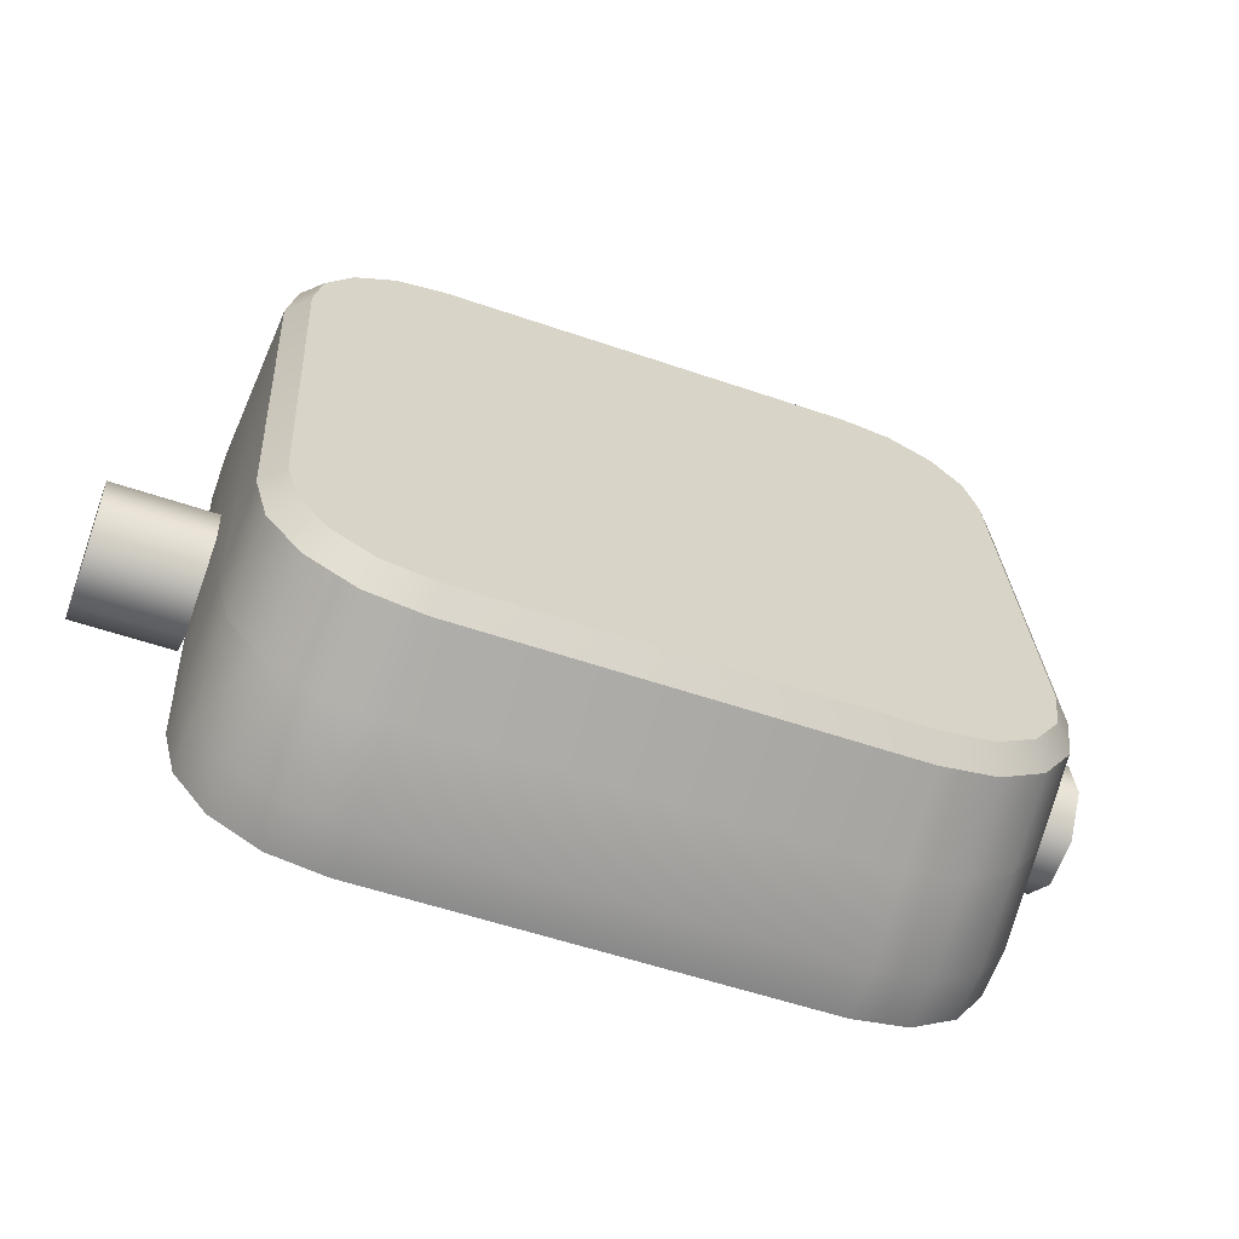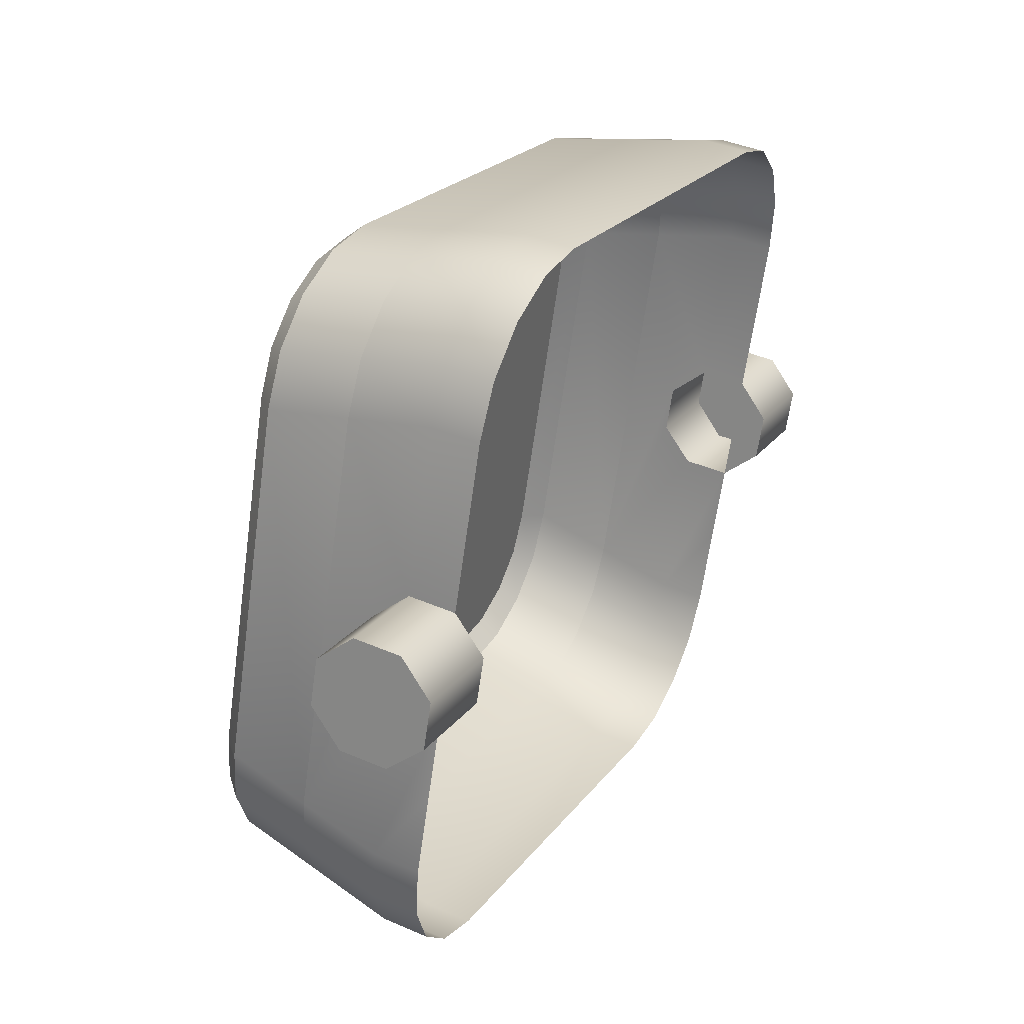
<metadata>
{"format":"obj","ext":"obj","renderer":"f3d","projection":"perspective","resolution":1024,"background":"white","views":[{"elev":-54.5,"azim":-20.1,"up":"+Y"},{"elev":22.0,"azim":116.5,"up":"+Y"}]}
</metadata>
<code>
o #ID5
v 0.09963 -0.1191 0.02658
v 0.09963 -0.06553 0.001994
v 0.09963 -0.06307 0.01791
v 0.09963 -0.1215 0.01066
v 0.09963 -0.1215 0.01066
v 0.09963 -0.1191 0.02658
v 0.09963 -0.06553 0.001994
v 0.09963 -0.06307 0.01791
v 0.09595 -0.04726 -0.000836
v 0.09595 -0.04479 0.01508
v 0.09595 -0.04726 -0.000836
v 0.09595 -0.04479 0.01508
v 0.09821 -0.06533 0.04718
v 0.09897 -0.1286 0.03958
v 0.09821 -0.2025 0.06842
v 0.09897 -0.1445 0.04204
v 0.09963 -0.1575 0.03253
v 0.09963 -0.2135 0.0412
v 0.09963 -0.2135 0.0412
v 0.09821 -0.2025 0.06842
v 0.09963 -0.1575 0.03253
v 0.09897 -0.1445 0.04204
v 0.09897 -0.1286 0.03958
v 0.09821 -0.06533 0.04718
v 0.09963 -0.1191 0.02658
v 0.1332 -0.1215 0.01066
v 0.09963 -0.1215 0.01066
v 0.1332 -0.1191 0.02658
v 0.1332 -0.1191 0.02658
v 0.09963 -0.1191 0.02658
v 0.1332 -0.1215 0.01066
v 0.09963 -0.1215 0.01066
v 0.08547 -0.03177 -0.003234
v 0.08547 -0.0293 0.01268
v 0.08547 -0.03177 -0.003234
v 0.08547 -0.0293 0.01268
v 0.09453 -0.04705 0.04435
v 0.09453 -0.04705 0.04435
v 0.09963 -0.16 0.01661
v 0.09963 -0.188 0.02095
v 0.09963 -0.216 0.02528
v 0.09963 -0.216 0.02528
v 0.09963 -0.188 0.02095
v 0.09963 -0.16 0.01661
v 0.1332 -0.1445 0.04204
v 0.09963 -0.1575 0.03253
v 0.1332 -0.1575 0.03253
v 0.09897 -0.1445 0.04204
v 0.09897 -0.1445 0.04204
v 0.1332 -0.1445 0.04204
v 0.09963 -0.1575 0.03253
v 0.1332 -0.1575 0.03253
v 0.09897 -0.1286 0.03958
v 0.1332 -0.1286 0.03958
v 0.09897 -0.1286 0.03958
v 0.1332 -0.1286 0.03958
v 0.0968 -0.06759 0.07645
v 0.09821 -0.2025 0.06842
v 0.09821 -0.06533 0.04718
v 0.0968 -0.1915 0.09563
v 0.0968 -0.1915 0.09563
v 0.0968 -0.06759 0.07645
v 0.09821 -0.2025 0.06842
v 0.09821 -0.06533 0.04718
v 0.09453 -0.2208 0.07125
v 0.09595 -0.2318 0.04403
v 0.09595 -0.2318 0.04403
v 0.09453 -0.2208 0.07125
v 0.1332 -0.1286 0.03958
v 0.1332 -0.1215 0.01066
v 0.1332 -0.1191 0.02658
v 0.1332 -0.1345 0.001151
v 0.1332 -0.1445 0.04204
v 0.1332 -0.1505 0.003615
v 0.1332 -0.1575 0.03253
v 0.1332 -0.16 0.01661
v 0.1332 -0.16 0.01661
v 0.1332 -0.1575 0.03253
v 0.1332 -0.1505 0.003615
v 0.1332 -0.1445 0.04204
v 0.1332 -0.1345 0.001151
v 0.1332 -0.1286 0.03958
v 0.1332 -0.1215 0.01066
v 0.1332 -0.1191 0.02658
v 0.09948 -0.1345 0.001151
v 0.1332 -0.1345 0.001151
v 0.09948 -0.1345 0.001151
v 0.1332 -0.1345 0.001151
v 0.08406 -0.03156 0.04195
v 0.08406 -0.03156 0.04195
v 0.06979 -0.01895 0.01108
v 0.06979 -0.02141 -0.004837
v 0.06979 -0.01895 0.01108
v 0.06979 -0.02141 -0.004837
v 0.09312 -0.04931 0.07362
v 0.09453 -0.04705 0.04435
v 0.09312 -0.04931 0.07362
v 0.09453 -0.04705 0.04435
v 0.09595 -0.2343 0.02811
v 0.09595 -0.2343 0.02811
v 0.1332 -0.16 0.01661
v 0.09963 -0.16 0.01661
v 0.1332 -0.16 0.01661
v 0.09963 -0.16 0.01661
v 0.09312 -0.2098 0.09846
v 0.09453 -0.2208 0.07125
v 0.09453 -0.2208 0.07125
v 0.09312 -0.2098 0.09846
v 0.09009 -0.1905 0.1023
v 0.0968 -0.06759 0.07645
v 0.09009 -0.06656 0.08308
v 0.0968 -0.1915 0.09563
v 0.0968 -0.1915 0.09563
v 0.09009 -0.1905 0.1023
v 0.0968 -0.06759 0.07645
v 0.09009 -0.06656 0.08308
v 0.08406 -0.2363 0.07365
v 0.08547 -0.2473 0.04643
v 0.08547 -0.2473 0.04643
v 0.08406 -0.2363 0.07365
v 0.1332 -0.1505 0.003615
v 0.09948 -0.1505 0.003615
v 0.1332 -0.1505 0.003615
v 0.09948 -0.1505 0.003615
v 0.09948 -0.1345 0.001151
v 0.09963 -0.16 0.01661
v 0.09963 -0.1215 0.01066
v 0.09948 -0.1505 0.003615
v 0.09948 -0.1505 0.003615
v 0.09948 -0.1345 0.001151
v 0.09963 -0.16 0.01661
v 0.09963 -0.1215 0.01066
v 0.06838 -0.02121 0.04035
v 0.06838 -0.02121 0.04035
v 0.08264 -0.03382 0.07122
v 0.08406 -0.03156 0.04195
v 0.08264 -0.03382 0.07122
v 0.08406 -0.03156 0.04195
v 0.0513 -0.01532 0.01052
v 0.0513 -0.01778 -0.005399
v 0.0513 -0.01532 0.01052
v 0.0513 -0.01778 -0.005399
v 0.08692 -0.05083 0.08065
v 0.09312 -0.04931 0.07362
v 0.08692 -0.05083 0.08065
v 0.09312 -0.04931 0.07362
v 0.08547 -0.2497 0.03051
v 0.08547 -0.2497 0.03051
v 0.08264 -0.2253 0.1009
v 0.08406 -0.2363 0.07365
v 0.08406 -0.2363 0.07365
v 0.08264 -0.2253 0.1009
v 0.09312 -0.2098 0.09846
v 0.08692 -0.2062 0.1047
v 0.08692 -0.2062 0.1047
v 0.09312 -0.2098 0.09846
v 0.09009 -0.06656 0.08308
v 0.08692 -0.2062 0.1047
v 0.09009 -0.1905 0.1023
v 0.08692 -0.05083 0.08065
v 0.0779 -0.2196 0.1068
v 0.0779 -0.03749 0.07858
v 0.0644 -0.2285 0.1081
v 0.0644 -0.02857 0.0772
v 0.04847 -0.2316 0.1086
v 0.04847 -0.02544 0.07672
v -0.09029 -0.2316 0.1086
v -0.09029 -0.02544 0.07672
v -0.1062 -0.02857 0.0772
v -0.1062 -0.2285 0.1081
v -0.1197 -0.03749 0.07858
v -0.1197 -0.2196 0.1068
v -0.1287 -0.05083 0.08065
v -0.1287 -0.2062 0.1047
v -0.1319 -0.06656 0.08308
v -0.1319 -0.1905 0.1023
v -0.1319 -0.1905 0.1023
v -0.1319 -0.06656 0.08308
v -0.1287 -0.2062 0.1047
v -0.1287 -0.05083 0.08065
v -0.1197 -0.2196 0.1068
v -0.1197 -0.03749 0.07858
v -0.1062 -0.2285 0.1081
v -0.1062 -0.02857 0.0772
v -0.09029 -0.2316 0.1086
v -0.09029 -0.02544 0.07672
v 0.04847 -0.02544 0.07672
v 0.04847 -0.2316 0.1086
v 0.0644 -0.02857 0.0772
v 0.0644 -0.2285 0.1081
v 0.0779 -0.03749 0.07858
v 0.0779 -0.2196 0.1068
v 0.08692 -0.05083 0.08065
v 0.08692 -0.2062 0.1047
v 0.09009 -0.06656 0.08308
v 0.09009 -0.1905 0.1023
v 0.06979 -0.2576 0.04803
v 0.06838 -0.2466 0.07525
v 0.06838 -0.2466 0.07525
v 0.06979 -0.2576 0.04803
v 0.04989 -0.01758 0.03979
v 0.04989 -0.01758 0.03979
v 0.06697 -0.02347 0.06962
v 0.06838 -0.02121 0.04035
v 0.06697 -0.02347 0.06962
v 0.06838 -0.02121 0.04035
v 0.08264 -0.03382 0.07122
v 0.0779 -0.03749 0.07858
v 0.0779 -0.03749 0.07858
v 0.08264 -0.03382 0.07122
v -0.09312 -0.01778 -0.005399
v -0.09312 -0.01532 0.01052
v -0.09312 -0.01532 0.01052
v -0.09312 -0.01778 -0.005399
v 0.06979 -0.2601 0.03211
v 0.06979 -0.2601 0.03211
v 0.06838 -0.2466 0.07525
v 0.06697 -0.2356 0.1025
v 0.06697 -0.2356 0.1025
v 0.06838 -0.2466 0.07525
v 0.08264 -0.2253 0.1009
v 0.0779 -0.2196 0.1068
v 0.0779 -0.2196 0.1068
v 0.08264 -0.2253 0.1009
v -0.09029 -0.01983 0.06906
v 0.04847 -0.02544 0.07672
v 0.04847 -0.01983 0.06906
v -0.09029 -0.02544 0.07672
v -0.09029 -0.02544 0.07672
v -0.09029 -0.01983 0.06906
v 0.04847 -0.02544 0.07672
v 0.04847 -0.01983 0.06906
v -0.1088 -0.02347 0.06962
v -0.1062 -0.02857 0.0772
v -0.1062 -0.02857 0.0772
v -0.1088 -0.02347 0.06962
v -0.1245 -0.03382 0.07122
v -0.1197 -0.03749 0.07858
v -0.1197 -0.03749 0.07858
v -0.1245 -0.03382 0.07122
v -0.1287 -0.05083 0.08065
v -0.1349 -0.04931 0.07362
v -0.1349 -0.04931 0.07362
v -0.1287 -0.05083 0.08065
v -0.1386 -0.06759 0.07645
v -0.1319 -0.06656 0.08308
v -0.1319 -0.06656 0.08308
v -0.1386 -0.06759 0.07645
v -0.1319 -0.1905 0.1023
v -0.1386 -0.1915 0.09563
v -0.1386 -0.1915 0.09563
v -0.1319 -0.1905 0.1023
v -0.1349 -0.2098 0.09846
v -0.1287 -0.2062 0.1047
v -0.1349 -0.2098 0.09846
v -0.1287 -0.2062 0.1047
v -0.1245 -0.2253 0.1009
v -0.1197 -0.2196 0.1068
v -0.1245 -0.2253 0.1009
v -0.1197 -0.2196 0.1068
v -0.1088 -0.2356 0.1025
v -0.1062 -0.2285 0.1081
v -0.1088 -0.2356 0.1025
v -0.1062 -0.2285 0.1081
v -0.09029 -0.2316 0.1086
v -0.09029 -0.2393 0.103
v -0.09029 -0.2316 0.1086
v -0.09029 -0.2393 0.103
v 0.04847 -0.2393 0.103
v 0.04847 -0.2316 0.1086
v 0.04847 -0.2393 0.103
v 0.04847 -0.2316 0.1086
v 0.0644 -0.2285 0.1081
v 0.06697 -0.2356 0.1025
v 0.0644 -0.2285 0.1081
v 0.06697 -0.2356 0.1025
v 0.0644 -0.02857 0.0772
v 0.06697 -0.02347 0.06962
v 0.0644 -0.02857 0.0772
v 0.06697 -0.02347 0.06962
v 0.0513 -0.2613 0.04859
v 0.04989 -0.2503 0.07581
v 0.04989 -0.2503 0.07581
v 0.0513 -0.2613 0.04859
v -0.0917 -0.01758 0.03979
v -0.0917 -0.01758 0.03979
v 0.04847 -0.01983 0.06906
v 0.04989 -0.01758 0.03979
v 0.04847 -0.01983 0.06906
v 0.04989 -0.01758 0.03979
v -0.1116 -0.02141 -0.004837
v -0.1116 -0.01895 0.01108
v -0.1116 -0.01895 0.01108
v -0.1116 -0.02141 -0.004837
v 0.0513 -0.2637 0.03268
v 0.0513 -0.2637 0.03268
v 0.04989 -0.2503 0.07581
v 0.04847 -0.2393 0.103
v 0.04847 -0.2393 0.103
v 0.04989 -0.2503 0.07581
v -0.0917 -0.01758 0.03979
v -0.09029 -0.01983 0.06906
v -0.09029 -0.01983 0.06906
v -0.0917 -0.01758 0.03979
v -0.1102 -0.02121 0.04035
v -0.1088 -0.02347 0.06962
v -0.1088 -0.02347 0.06962
v -0.1102 -0.02121 0.04035
v -0.1259 -0.03156 0.04195
v -0.1245 -0.03382 0.07122
v -0.1245 -0.03382 0.07122
v -0.1259 -0.03156 0.04195
v -0.1363 -0.04705 0.04435
v -0.1349 -0.04931 0.07362
v -0.1349 -0.04931 0.07362
v -0.1363 -0.04705 0.04435
v -0.14 -0.06533 0.04718
v -0.1386 -0.06759 0.07645
v -0.1386 -0.06759 0.07645
v -0.14 -0.06533 0.04718
v -0.14 -0.2025 0.06842
v -0.1386 -0.1915 0.09563
v -0.1386 -0.1915 0.09563
v -0.14 -0.2025 0.06842
v -0.1349 -0.2098 0.09846
v -0.1363 -0.2208 0.07125
v -0.1363 -0.2208 0.07125
v -0.1349 -0.2098 0.09846
v -0.1245 -0.2253 0.1009
v -0.1259 -0.2363 0.07365
v -0.1259 -0.2363 0.07365
v -0.1245 -0.2253 0.1009
v -0.1102 -0.2466 0.07525
v -0.1088 -0.2356 0.1025
v -0.1088 -0.2356 0.1025
v -0.1102 -0.2466 0.07525
v -0.0917 -0.2503 0.07581
v -0.09029 -0.2393 0.103
v -0.09029 -0.2393 0.103
v -0.0917 -0.2503 0.07581
v -0.09312 -0.2613 0.04859
v -0.0917 -0.2503 0.07581
v -0.0917 -0.2503 0.07581
v -0.09312 -0.2613 0.04859
v -0.1102 -0.02121 0.04035
v -0.1102 -0.02121 0.04035
v -0.1273 -0.03177 -0.003234
v -0.1273 -0.0293 0.01268
v -0.1273 -0.0293 0.01268
v -0.1273 -0.03177 -0.003234
v -0.09312 -0.2637 0.03268
v -0.09312 -0.2637 0.03268
v -0.1259 -0.03156 0.04195
v -0.1259 -0.03156 0.04195
v -0.1378 -0.04479 0.01508
v -0.1363 -0.04705 0.04435
v -0.1363 -0.04705 0.04435
v -0.1378 -0.04479 0.01508
v -0.1414 -0.06307 0.01791
v -0.14 -0.06533 0.04718
v -0.14 -0.06533 0.04718
v -0.1414 -0.06307 0.01791
v -0.1414 -0.1191 0.02658
v -0.1408 -0.1286 0.03958
v -0.14 -0.2025 0.06842
v -0.1408 -0.1445 0.04204
v -0.1414 -0.1575 0.03253
v -0.1414 -0.2135 0.0412
v -0.1414 -0.2135 0.0412
v -0.1414 -0.1575 0.03253
v -0.14 -0.2025 0.06842
v -0.1408 -0.1445 0.04204
v -0.1408 -0.1286 0.03958
v -0.1414 -0.1191 0.02658
v -0.1363 -0.2208 0.07125
v -0.1378 -0.2318 0.04403
v -0.1378 -0.2318 0.04403
v -0.1363 -0.2208 0.07125
v -0.1259 -0.2363 0.07365
v -0.1273 -0.2473 0.04643
v -0.1273 -0.2473 0.04643
v -0.1259 -0.2363 0.07365
v -0.1116 -0.2576 0.04803
v -0.1102 -0.2466 0.07525
v -0.1102 -0.2466 0.07525
v -0.1116 -0.2576 0.04803
v -0.1378 -0.04726 -0.000836
v -0.1378 -0.04726 -0.000836
v -0.1116 -0.2601 0.03211
v -0.1116 -0.2601 0.03211
v -0.1414 -0.06553 0.001994
v -0.1414 -0.06553 0.001994
v -0.1414 -0.16 0.01661
v -0.1414 -0.188 0.02095
v -0.1414 -0.216 0.02528
v -0.1414 -0.216 0.02528
v -0.1414 -0.188 0.02095
v -0.1414 -0.16 0.01661
v -0.1414 -0.1215 0.01066
v -0.1414 -0.1215 0.01066
v -0.1752 -0.1286 0.03958
v -0.1414 -0.1191 0.02658
v -0.1752 -0.1191 0.02658
v -0.1408 -0.1286 0.03958
v -0.1408 -0.1286 0.03958
v -0.1752 -0.1286 0.03958
v -0.1414 -0.1191 0.02658
v -0.1752 -0.1191 0.02658
v -0.1752 -0.1445 0.04204
v -0.1408 -0.1445 0.04204
v -0.1752 -0.1445 0.04204
v -0.1408 -0.1445 0.04204
v -0.1414 -0.1575 0.03253
v -0.1752 -0.1575 0.03253
v -0.1752 -0.1575 0.03253
v -0.1414 -0.1575 0.03253
v -0.1378 -0.2343 0.02811
v -0.1378 -0.2343 0.02811
v -0.1273 -0.2497 0.03051
v -0.1273 -0.2497 0.03051
v -0.1414 -0.16 0.01661
v -0.1752 -0.16 0.01661
v -0.1414 -0.16 0.01661
v -0.1752 -0.16 0.01661
v -0.1414 -0.1215 0.01066
v -0.1752 -0.1215 0.01066
v -0.1414 -0.1215 0.01066
v -0.1752 -0.1215 0.01066
v -0.1752 -0.1215 0.01066
v -0.1752 -0.1286 0.03958
v -0.1752 -0.1191 0.02658
v -0.1752 -0.1345 0.001151
v -0.1752 -0.1445 0.04204
v -0.1752 -0.1505 0.003615
v -0.1752 -0.1575 0.03253
v -0.1752 -0.16 0.01661
v -0.1752 -0.16 0.01661
v -0.1752 -0.1505 0.003615
v -0.1752 -0.1575 0.03253
v -0.1752 -0.1445 0.04204
v -0.1752 -0.1345 0.001151
v -0.1752 -0.1286 0.03958
v -0.1752 -0.1215 0.01066
v -0.1752 -0.1191 0.02658
v -0.1414 -0.1505 0.003615
v -0.1752 -0.1505 0.003615
v -0.1414 -0.1505 0.003615
v -0.1752 -0.1505 0.003615
v -0.1752 -0.1345 0.001151
v -0.1414 -0.1345 0.001151
v -0.1752 -0.1345 0.001151
v -0.1414 -0.1345 0.001151
v -0.1414 -0.16 0.01661
v -0.1414 -0.1345 0.001151
v -0.1414 -0.1215 0.01066
v -0.1414 -0.1505 0.003615
v -0.1414 -0.1505 0.003615
v -0.1414 -0.16 0.01661
v -0.1414 -0.1345 0.001151
v -0.1414 -0.1215 0.01066
f 1 2 3
f 2 1 4
f 3 9 10
f 9 3 2
f 13 1 3
f 1 13 14
f 14 13 15
f 14 15 16
f 16 15 17
f 17 15 18
f 25 26 27
f 26 25 28
f 10 33 34
f 33 10 9
f 37 3 10
f 3 37 13
f 18 39 17
f 39 18 40
f 40 18 41
f 45 46 47
f 46 45 48
f 53 45 54
f 45 53 48
f 53 28 25
f 28 53 54
f 57 58 59
f 58 57 60
f 65 18 15
f 18 65 66
f 69 70 71
f 70 69 72
f 72 69 73
f 72 73 74
f 74 73 75
f 74 75 76
f 85 26 86
f 26 85 27
f 89 10 34
f 10 89 37
f 91 33 92
f 33 91 34
f 95 59 96
f 59 95 57
f 66 41 18
f 41 66 99
f 101 46 102
f 46 101 47
f 105 58 60
f 58 105 106
f 109 110 111
f 110 109 112
f 117 66 65
f 66 117 118
f 121 102 122
f 102 121 101
f 121 85 86
f 85 121 122
f 125 126 127
f 126 125 128
f 133 34 91
f 34 133 89
f 135 96 136
f 96 135 95
f 139 92 140
f 92 139 91
f 143 110 144
f 110 143 111
f 118 99 66
f 99 118 147
f 149 106 105
f 106 149 150
f 109 153 112
f 153 109 154
f 157 158 159
f 158 157 160
f 158 160 161
f 161 160 162
f 161 162 163
f 163 162 164
f 163 164 165
f 165 164 166
f 165 166 167
f 167 166 168
f 167 168 169
f 167 169 170
f 170 169 171
f 170 171 172
f 172 171 173
f 172 173 174
f 174 173 175
f 174 175 176
f 117 197 118
f 197 117 198
f 201 91 139
f 91 201 133
f 203 136 204
f 136 203 135
f 207 143 144
f 143 207 208
f 211 139 140
f 139 211 212
f 118 215 147
f 215 118 197
f 149 217 150
f 217 149 218
f 154 221 153
f 221 154 222
f 225 226 227
f 226 225 228
f 233 228 225
f 228 233 234
f 237 234 233
f 234 237 238
f 237 241 238
f 241 237 242
f 245 241 242
f 241 245 246
f 245 249 246
f 249 245 250
f 249 253 254
f 253 249 250
f 254 257 258
f 257 254 253
f 258 261 262
f 261 258 257
f 265 261 266
f 261 265 262
f 265 269 270
f 269 265 266
f 273 269 274
f 269 273 270
f 222 274 221
f 274 222 273
f 277 207 278
f 207 277 208
f 226 278 227
f 278 226 277
f 198 281 197
f 281 198 282
f 212 201 139
f 201 212 285
f 287 204 288
f 204 287 203
f 291 212 211
f 212 291 292
f 197 295 215
f 295 197 281
f 218 297 217
f 297 218 298
f 301 287 288
f 287 301 302
f 305 302 301
f 302 305 306
f 309 306 305
f 306 309 310
f 313 310 309
f 310 313 314
f 317 314 313
f 314 317 318
f 321 318 317
f 318 321 322
f 321 325 322
f 325 321 326
f 326 329 325
f 329 326 330
f 333 329 330
f 329 333 334
f 337 334 333
f 334 337 338
f 298 337 297
f 337 298 338
f 282 341 281
f 341 282 342
f 292 285 212
f 285 292 345
f 347 292 291
f 292 347 348
f 281 351 295
f 351 281 341
f 348 345 292
f 345 348 353
f 355 353 348
f 353 355 356
f 359 356 355
f 356 359 360
f 363 360 359
f 360 363 364
f 360 364 365
f 365 364 366
f 365 366 367
f 365 367 368
f 368 375 365
f 375 368 376
f 376 379 375
f 379 376 380
f 383 379 380
f 379 383 384
f 341 384 383
f 384 341 342
f 347 355 348
f 355 347 387
f 351 383 389
f 383 351 341
f 387 359 355
f 359 387 391
f 393 368 367
f 368 393 394
f 368 394 395
f 391 363 359
f 363 391 399
f 401 402 403
f 402 401 404
f 404 409 410
f 409 404 401
f 409 413 410
f 413 409 414
f 395 376 368
f 376 395 417
f 417 380 376
f 380 417 419
f 389 380 419
f 380 389 383
f 421 414 422
f 414 421 413
f 403 425 426
f 425 403 402
f 429 430 431
f 430 429 432
f 430 432 433
f 433 432 434
f 433 434 435
f 435 434 436
f 445 422 446
f 422 445 421
f 449 425 450
f 425 449 426
f 445 449 450
f 449 445 446
f 453 454 455
f 454 453 456
f 5 6 7
f 8 7 6
f 7 8 11
f 12 11 8
f 19 20 21
f 21 20 22
f 22 20 23
f 20 24 23
f 23 24 6
f 8 6 24
f 29 30 31
f 32 31 30
f 11 12 35
f 36 35 12
f 24 38 8
f 12 8 38
f 42 19 43
f 43 19 44
f 21 44 19
f 49 50 51
f 52 51 50
f 49 55 50
f 56 50 55
f 56 55 29
f 30 29 55
f 61 62 63
f 64 63 62
f 67 68 19
f 20 19 68
f 77 78 79
f 78 80 79
f 79 80 81
f 80 82 81
f 81 82 83
f 84 83 82
f 32 87 31
f 88 31 87
f 38 90 12
f 36 12 90
f 36 93 35
f 94 35 93
f 62 97 64
f 98 64 97
f 100 67 42
f 19 42 67
f 52 103 51
f 104 51 103
f 107 108 63
f 61 63 108
f 113 114 115
f 116 115 114
f 119 120 67
f 68 67 120
f 103 123 104
f 124 104 123
f 124 123 87
f 88 87 123
f 129 130 131
f 132 131 130
f 90 134 36
f 93 36 134
f 97 137 98
f 138 98 137
f 93 141 94
f 142 94 141
f 116 145 115
f 146 115 145
f 148 119 100
f 67 100 119
f 151 152 107
f 108 107 152
f 155 114 156
f 113 156 114
f 177 178 179
f 178 180 179
f 179 180 181
f 180 182 181
f 181 182 183
f 182 184 183
f 183 184 185
f 184 186 185
f 186 187 185
f 185 187 188
f 187 189 188
f 188 189 190
f 189 191 190
f 190 191 192
f 191 193 192
f 192 193 194
f 193 195 194
f 196 194 195
f 199 120 200
f 119 200 120
f 134 202 93
f 141 93 202
f 137 205 138
f 206 138 205
f 209 210 145
f 146 145 210
f 213 214 141
f 142 141 214
f 200 119 216
f 148 216 119
f 219 152 220
f 151 220 152
f 223 155 224
f 156 224 155
f 229 230 231
f 232 231 230
f 235 236 229
f 230 229 236
f 239 240 235
f 236 235 240
f 243 240 244
f 239 244 240
f 247 248 244
f 243 244 248
f 251 248 252
f 247 252 248
f 251 252 255
f 256 255 252
f 255 256 259
f 260 259 256
f 259 260 263
f 264 263 260
f 264 267 263
f 268 263 267
f 268 267 271
f 272 271 267
f 272 275 271
f 276 271 275
f 275 223 276
f 224 276 223
f 209 279 210
f 280 210 279
f 279 231 280
f 232 280 231
f 283 199 284
f 200 284 199
f 286 213 202
f 141 202 213
f 205 289 206
f 290 206 289
f 293 294 213
f 214 213 294
f 284 200 296
f 216 296 200
f 299 219 300
f 220 300 219
f 303 304 289
f 290 289 304
f 307 308 303
f 304 303 308
f 311 312 307
f 308 307 312
f 315 316 311
f 312 311 316
f 319 320 315
f 316 315 320
f 323 324 319
f 320 319 324
f 327 324 328
f 323 328 324
f 331 327 332
f 328 332 327
f 335 336 332
f 331 332 336
f 339 340 335
f 336 335 340
f 339 299 340
f 300 340 299
f 343 283 344
f 284 344 283
f 346 293 286
f 213 286 293
f 349 350 293
f 294 293 350
f 344 284 352
f 296 352 284
f 354 349 346
f 293 346 349
f 357 358 354
f 349 354 358
f 361 362 357
f 358 357 362
f 369 370 371
f 370 372 371
f 372 373 371
f 371 373 361
f 373 374 361
f 362 361 374
f 377 369 378
f 371 378 369
f 381 377 382
f 378 382 377
f 385 386 382
f 381 382 386
f 343 344 385
f 386 385 344
f 388 350 358
f 349 358 350
f 344 352 386
f 390 386 352
f 392 388 362
f 358 362 388
f 396 397 369
f 397 398 369
f 370 369 398
f 400 392 374
f 362 374 392
f 405 406 407
f 408 407 406
f 406 405 411
f 412 411 405
f 415 411 416
f 412 416 411
f 418 396 377
f 369 377 396
f 420 418 381
f 377 381 418
f 386 390 381
f 420 381 390
f 416 423 415
f 424 415 423
f 407 408 427
f 428 427 408
f 437 438 439
f 439 438 440
f 438 441 440
f 440 441 442
f 441 443 442
f 444 442 443
f 423 447 424
f 448 424 447
f 428 451 427
f 452 427 451
f 448 447 451
f 452 451 447
f 457 458 459
f 460 459 458

</code>
